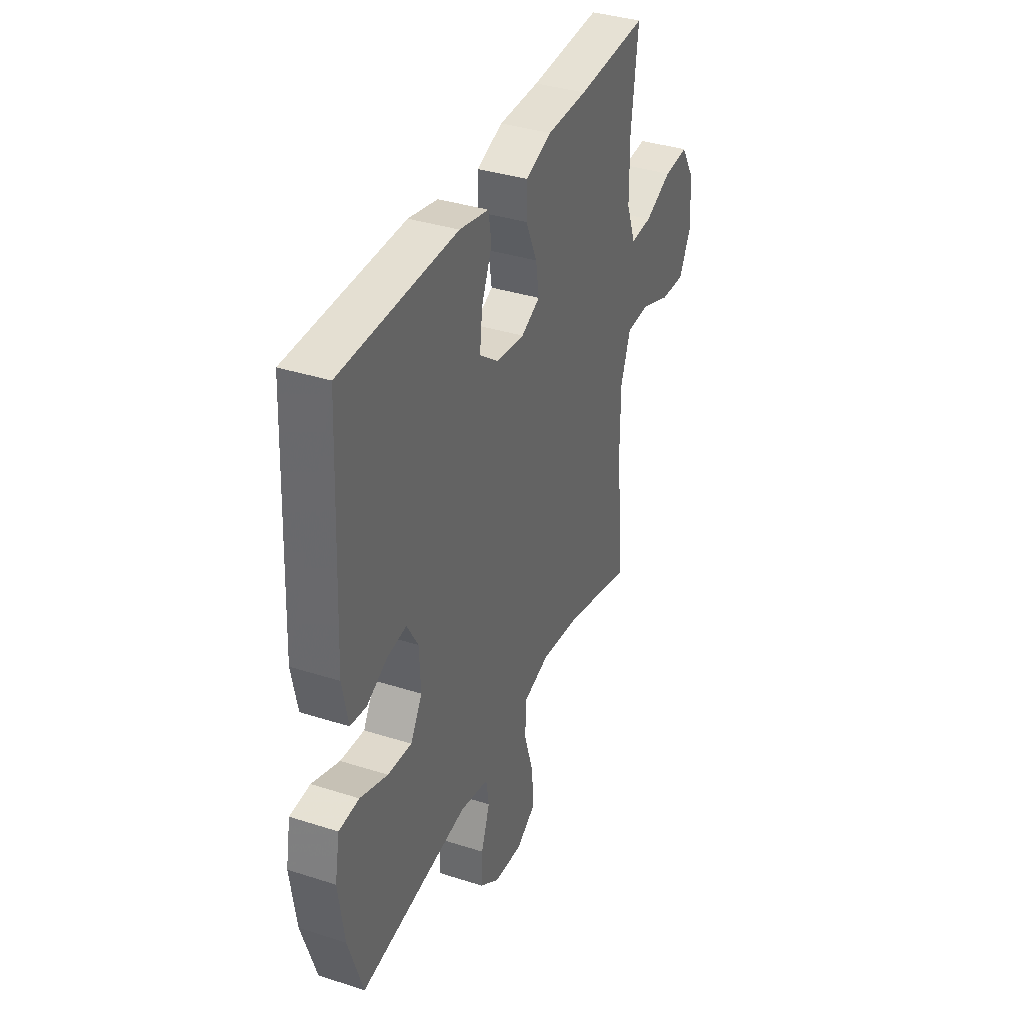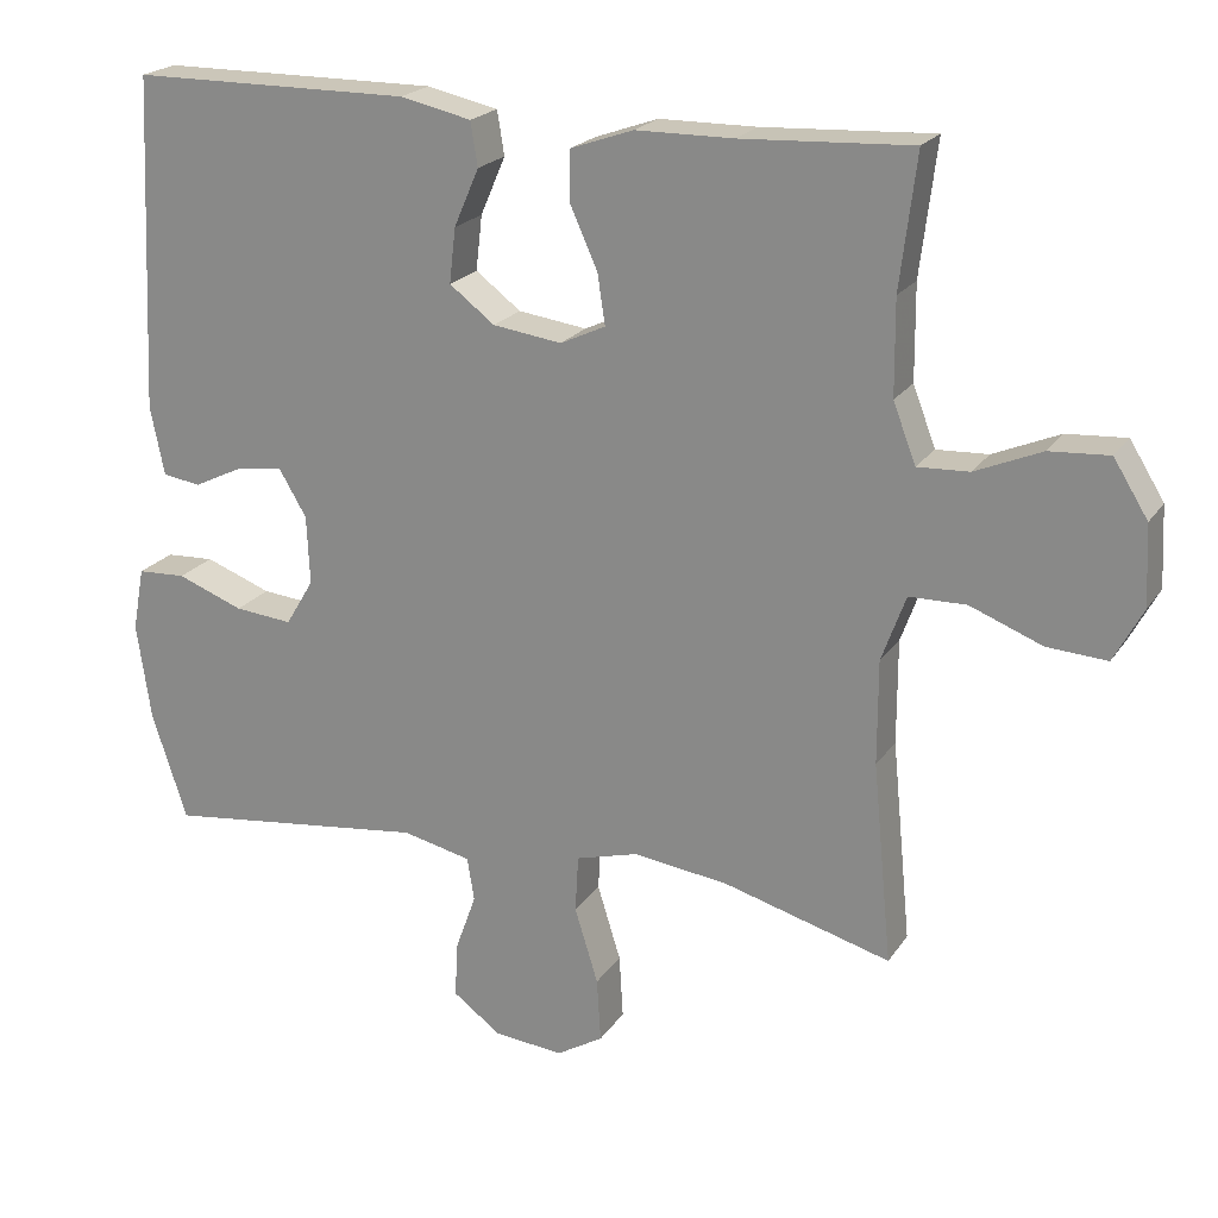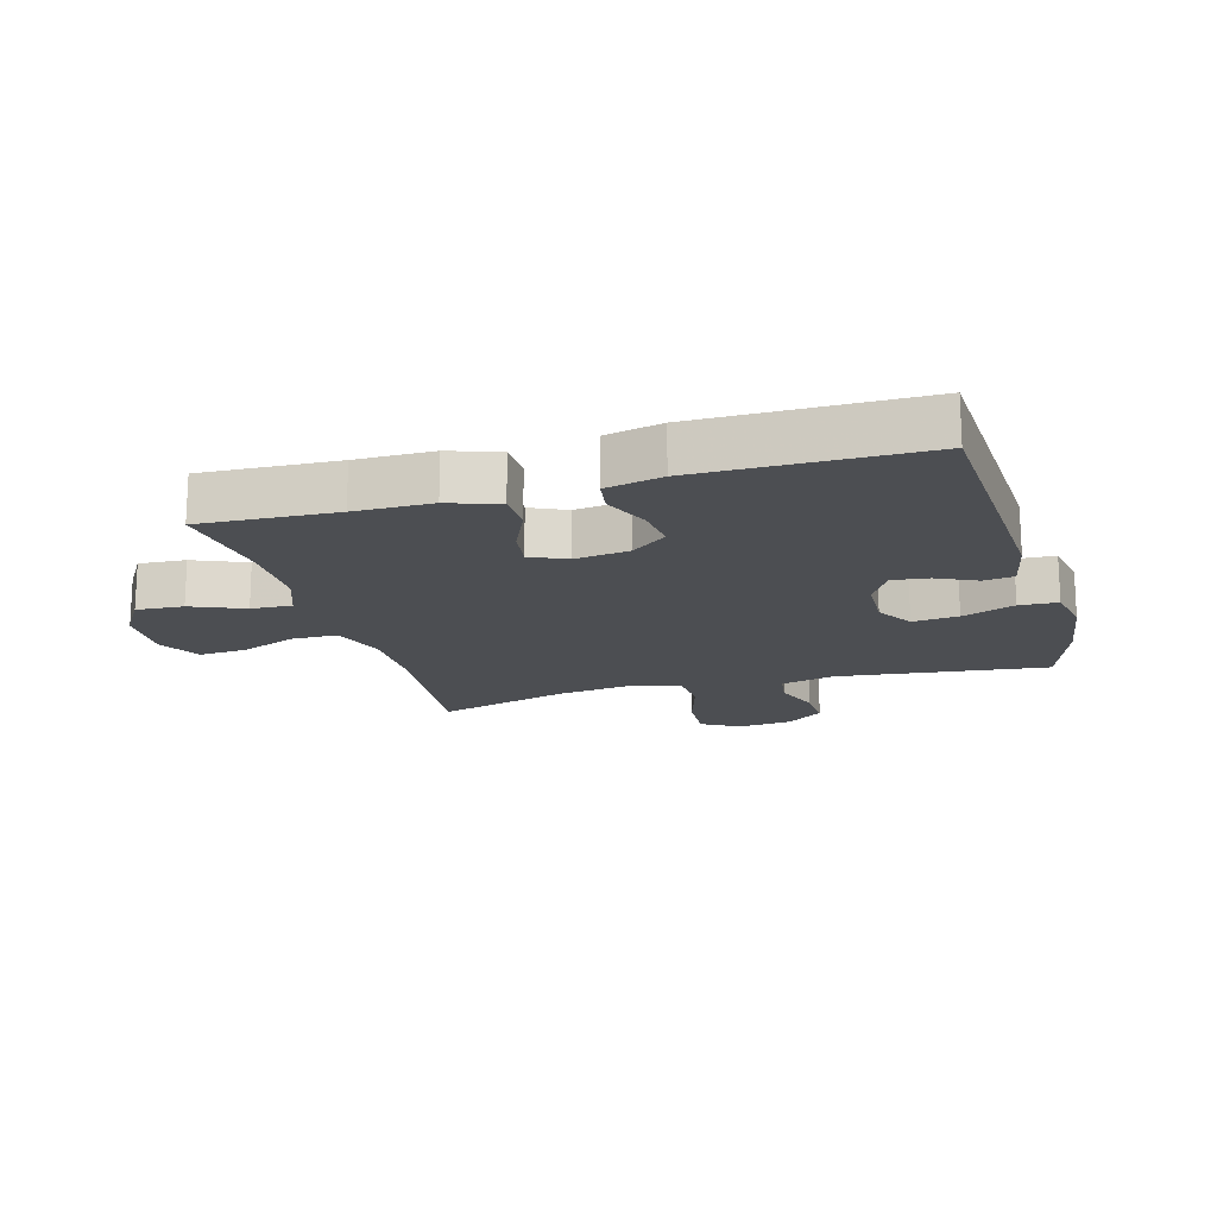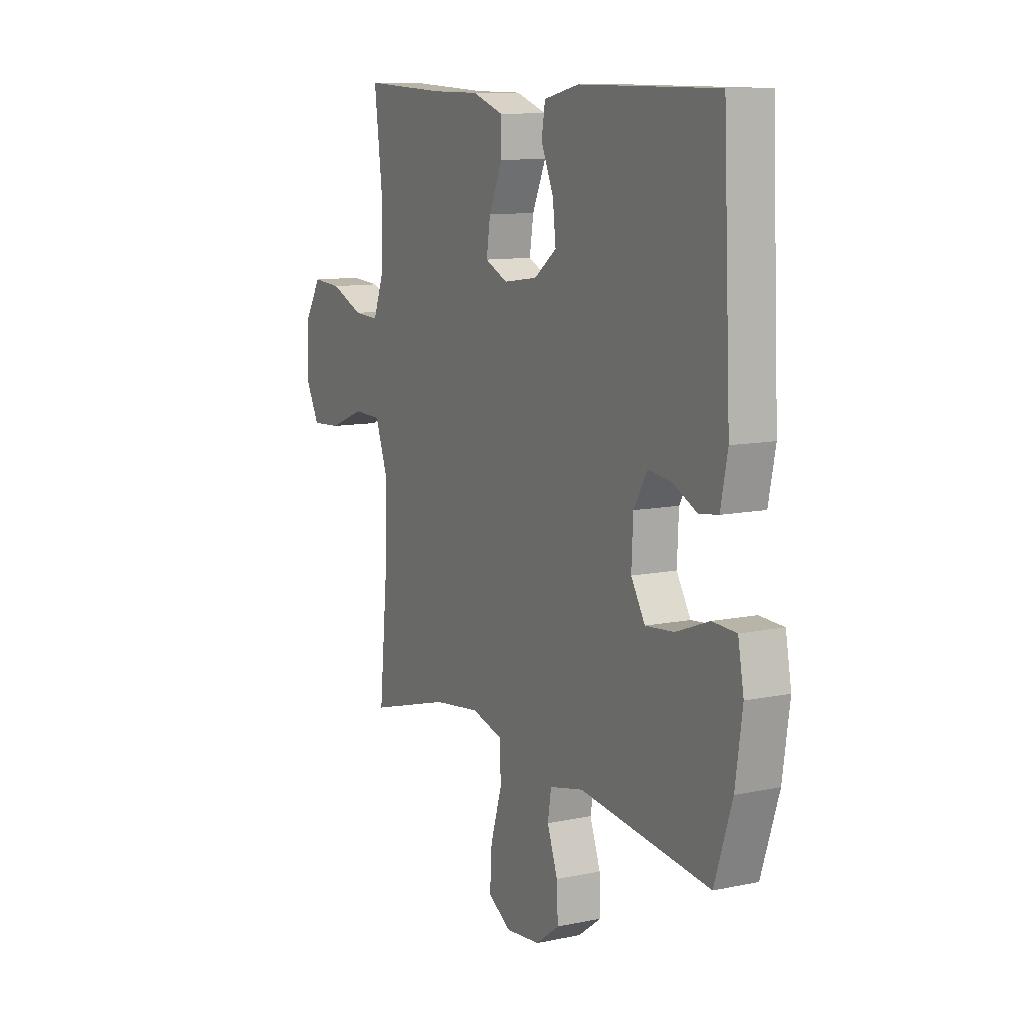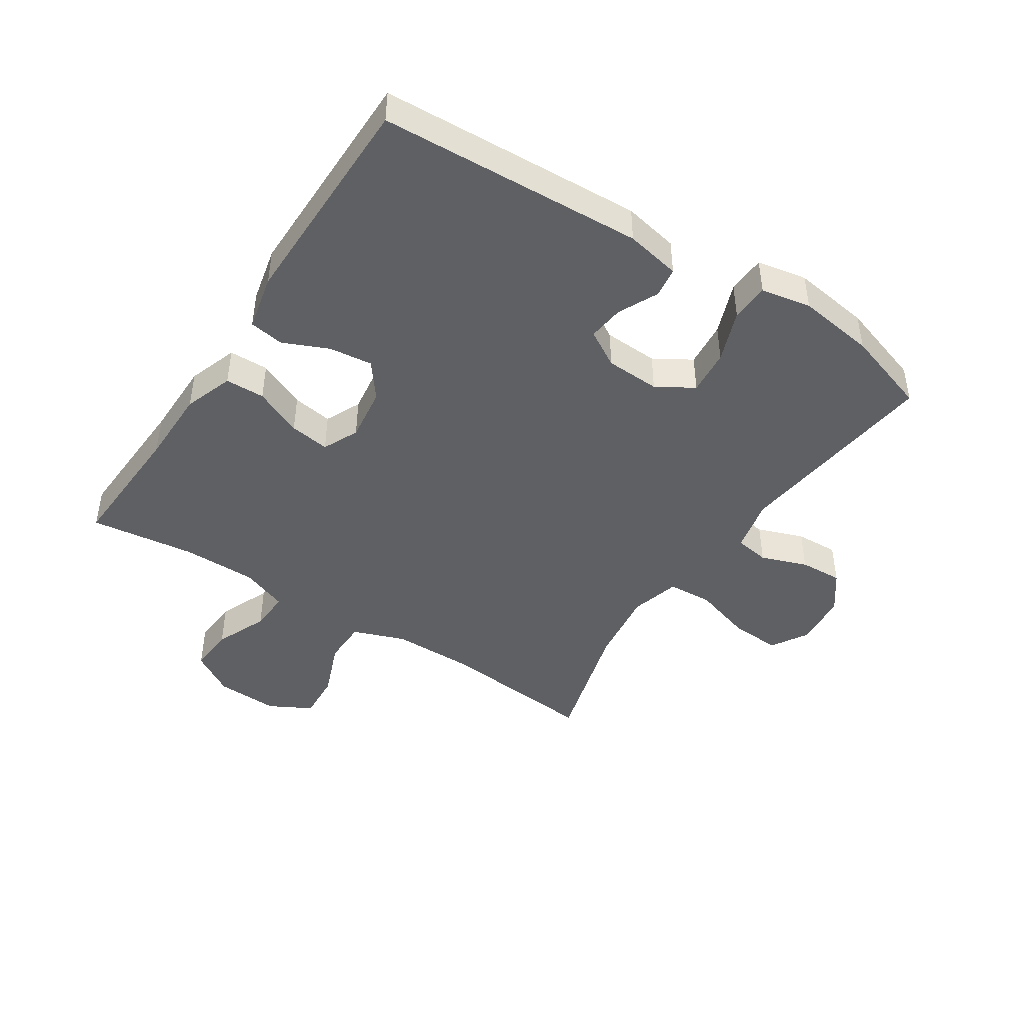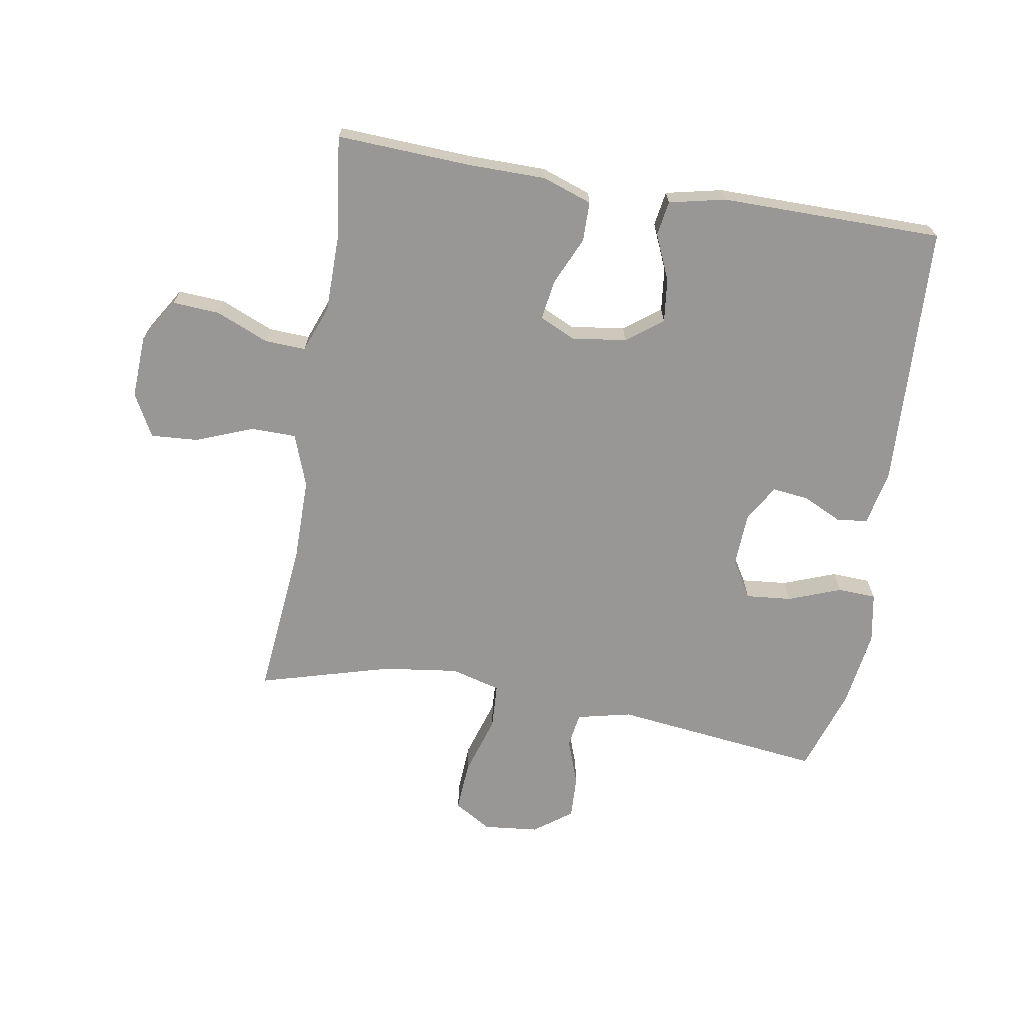
<metadata>
{"format":"obj","ext":"obj","renderer":"f3d","projection":"perspective","resolution":1024,"background":"white","views":[{"elev":36.8,"azim":112.5,"up":"+Z"},{"elev":21.1,"azim":-155.5,"up":"+Z"},{"elev":-17.0,"azim":16.1,"up":"+Y"},{"elev":10.5,"azim":62.2,"up":"+Z"},{"elev":-44.5,"azim":57.0,"up":"+Y"},{"elev":-68.2,"azim":-9.5,"up":"+Y"}]}
</metadata>
<code>
v -0.5 0.07 -0.5
v -0.475 0.07 -0.243
v -0.475 0.07 -0.11
v -0.506 0.07 -0.025
v -0.579 0.07 -0.024
v -0.671 0.07 -0.06
v -0.748 0.07 -0.065
v -0.785 0.07 0.004
v -0.78 0.07 0.106
v -0.736 0.07 0.177
v -0.66 0.07 0.172
v -0.575 0.07 0.136
v -0.509 0.07 0.133
v -0.48 0.07 0.209
v -0.479 0.07 0.33
v -0.5 0.07 0.5
v -0.282 0.07 0.489
v -0.158 0.07 0.488
v -0.078 0.07 0.46
v -0.077 0.07 0.396
v -0.112 0.07 0.318
v -0.122 0.07 0.253
v -0.064 0.07 0.226
v 0.024 0.07 0.238
v 0.082 0.07 0.282
v 0.074 0.07 0.352
v 0.042 0.07 0.426
v 0.051 0.07 0.482
v 0.142 0.07 0.502
v 0.5 0.07 0.5
v 0.52 0.07 0.073
v 0.502 0.07 -0.016
v 0.453 0.07 -0.023
v 0.389 0.07 0.008
v 0.33 0.07 0.015
v 0.295 0.07 -0.044
v 0.291 0.07 -0.132
v 0.327 0.07 -0.192
v 0.401 0.07 -0.185
v 0.486 0.07 -0.153
v 0.548 0.07 -0.156
v 0.563 0.07 -0.237
v 0.545 0.07 -0.362
v 0.5 0.07 -0.5
v 0.162 0.07 -0.459
v 0.074 0.07 -0.479
v 0.065 0.07 -0.535
v 0.092 0.07 -0.61
v 0.095 0.07 -0.68
v 0.034 0.07 -0.725
v -0.055 0.07 -0.734
v -0.115 0.07 -0.698
v -0.11 0.07 -0.616
v -0.08 0.07 -0.519
v -0.084 0.07 -0.446
v -0.164 0.07 -0.424
v -0.286 0.07 -0.44
v -0.5 0 -0.5
v -0.475 0 -0.243
v -0.475 0 -0.11
v -0.506 0 -0.025
v -0.579 0 -0.024
v -0.671 0 -0.06
v -0.748 0 -0.065
v -0.785 0 0.004
v -0.78 0 0.106
v -0.736 0 0.177
v -0.66 0 0.172
v -0.575 0 0.136
v -0.509 0 0.133
v -0.48 0 0.209
v -0.479 0 0.33
v -0.5 0 0.5
v -0.282 0 0.489
v -0.158 0 0.488
v -0.078 0 0.46
v -0.077 0 0.396
v -0.112 0 0.318
v -0.122 0 0.253
v -0.064 0 0.226
v 0.024 0 0.238
v 0.082 0 0.282
v 0.074 0 0.352
v 0.042 0 0.426
v 0.051 0 0.482
v 0.142 0 0.502
v 0.5 0 0.5
v 0.52 0 0.073
v 0.502 0 -0.016
v 0.453 0 -0.023
v 0.389 0 0.008
v 0.33 0 0.015
v 0.295 0 -0.044
v 0.291 0 -0.132
v 0.327 0 -0.192
v 0.401 0 -0.185
v 0.486 0 -0.153
v 0.548 0 -0.156
v 0.563 0 -0.237
v 0.545 0 -0.362
v 0.5 0 -0.5
v 0.162 0 -0.459
v 0.074 0 -0.479
v 0.065 0 -0.535
v 0.092 0 -0.61
v 0.095 0 -0.68
v 0.034 0 -0.725
v -0.055 0 -0.734
v -0.115 0 -0.698
v -0.11 0 -0.616
v -0.08 0 -0.519
v -0.084 0 -0.446
v -0.164 0 -0.424
v -0.286 0 -0.44
f 52 53 54
f 51 52 54
f 50 51 54
f 49 50 54
f 48 49 54
f 47 48 54
f 46 47 54 55
f 45 46 55 56
f 43 44 45
f 42 43 45
f 41 42 45
f 40 41 45
f 39 40 45
f 38 39 45 56
f 32 33 34
f 31 32 34
f 30 31 34
f 29 30 34
f 28 29 34
f 27 28 34
f 26 27 34
f 25 26 34 35
f 24 25 35 36
f 19 20 21
f 18 19 21
f 17 18 21
f 17 21 22
f 16 17 22
f 15 16 22
f 14 15 22 23
f 10 11 12
f 9 10 12
f 8 9 12
f 7 8 12
f 6 7 12
f 5 6 12
f 4 5 12 13
f 13 14 23
f 4 13 23
f 3 4 23
f 57 1 2
f 3 23 24
f 2 3 24
f 57 2 24
f 56 57 24
f 38 56 24
f 37 38 24
f 24 36 37
f 111 110 109
f 111 109 108
f 111 108 107
f 111 107 106
f 111 106 105
f 111 105 104
f 112 111 104 103
f 113 112 103 102
f 102 101 100
f 102 100 99
f 102 99 98
f 102 98 97
f 102 97 96
f 113 102 96 95
f 91 90 89
f 91 89 88
f 91 88 87
f 91 87 86
f 91 86 85
f 91 85 84
f 91 84 83
f 92 91 83 82
f 93 92 82 81
f 78 77 76
f 78 76 75
f 78 75 74
f 79 78 74
f 79 74 73
f 79 73 72
f 80 79 72 71
f 69 68 67
f 69 67 66
f 69 66 65
f 69 65 64
f 69 64 63
f 69 63 62
f 70 69 62 61
f 80 71 70
f 80 70 61
f 80 61 60
f 59 58 114
f 81 80 60
f 81 60 59
f 81 59 114
f 81 114 113
f 81 113 95
f 81 95 94
f 94 93 81
f 1 58 59 2
f 2 59 60 3
f 3 60 61 4
f 4 61 62 5
f 5 62 63 6
f 6 63 64 7
f 7 64 65 8
f 8 65 66 9
f 9 66 67 10
f 10 67 68 11
f 11 68 69 12
f 12 69 70 13
f 13 70 71 14
f 14 71 72 15
f 15 72 73 16
f 16 73 74 17
f 17 74 75 18
f 18 75 76 19
f 19 76 77 20
f 20 77 78 21
f 21 78 79 22
f 22 79 80 23
f 23 80 81 24
f 24 81 82 25
f 25 82 83 26
f 26 83 84 27
f 27 84 85 28
f 28 85 86 29
f 29 86 87 30
f 30 87 88 31
f 31 88 89 32
f 32 89 90 33
f 33 90 91 34
f 34 91 92 35
f 35 92 93 36
f 36 93 94 37
f 37 94 95 38
f 38 95 96 39
f 39 96 97 40
f 40 97 98 41
f 41 98 99 42
f 42 99 100 43
f 43 100 101 44
f 44 101 102 45
f 45 102 103 46
f 46 103 104 47
f 47 104 105 48
f 48 105 106 49
f 49 106 107 50
f 50 107 108 51
f 51 108 109 52
f 52 109 110 53
f 53 110 111 54
f 54 111 112 55
f 55 112 113 56
f 56 113 114 57
f 57 114 58 1

</code>
